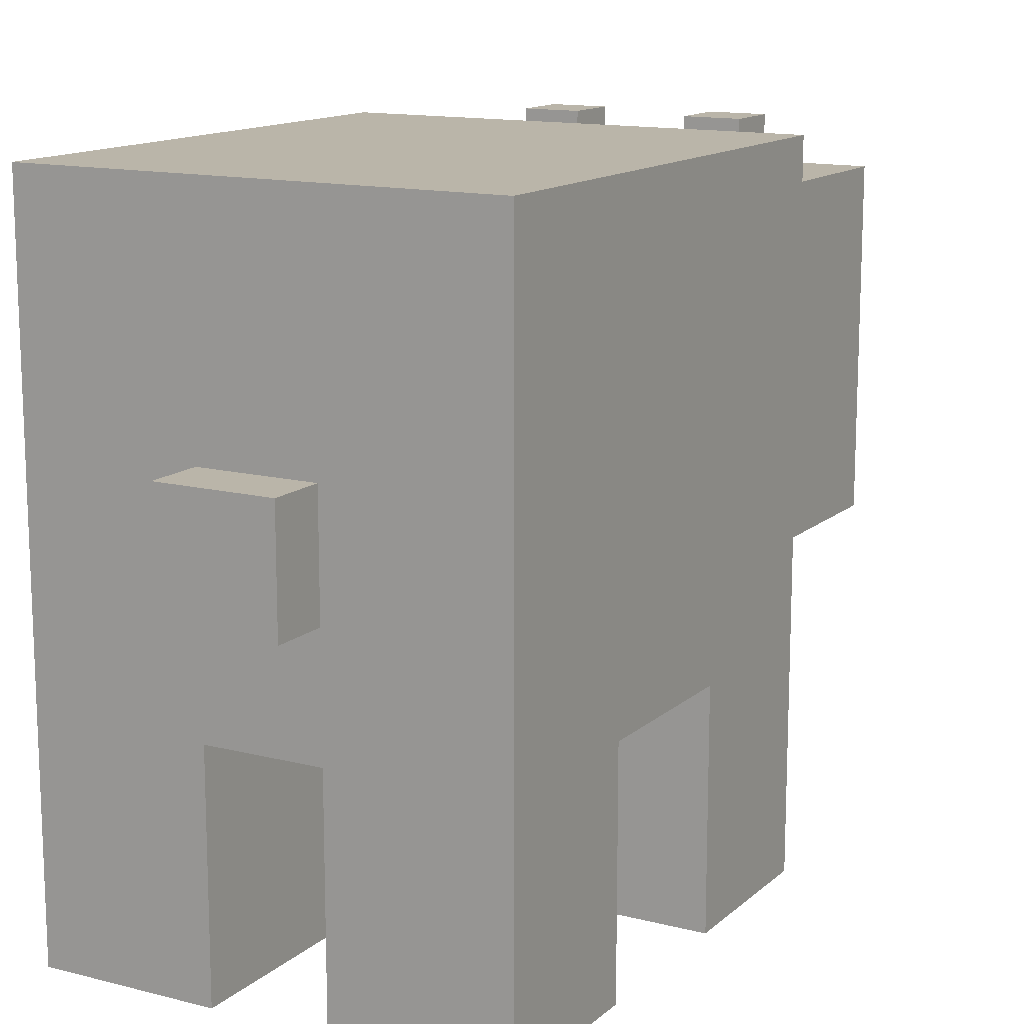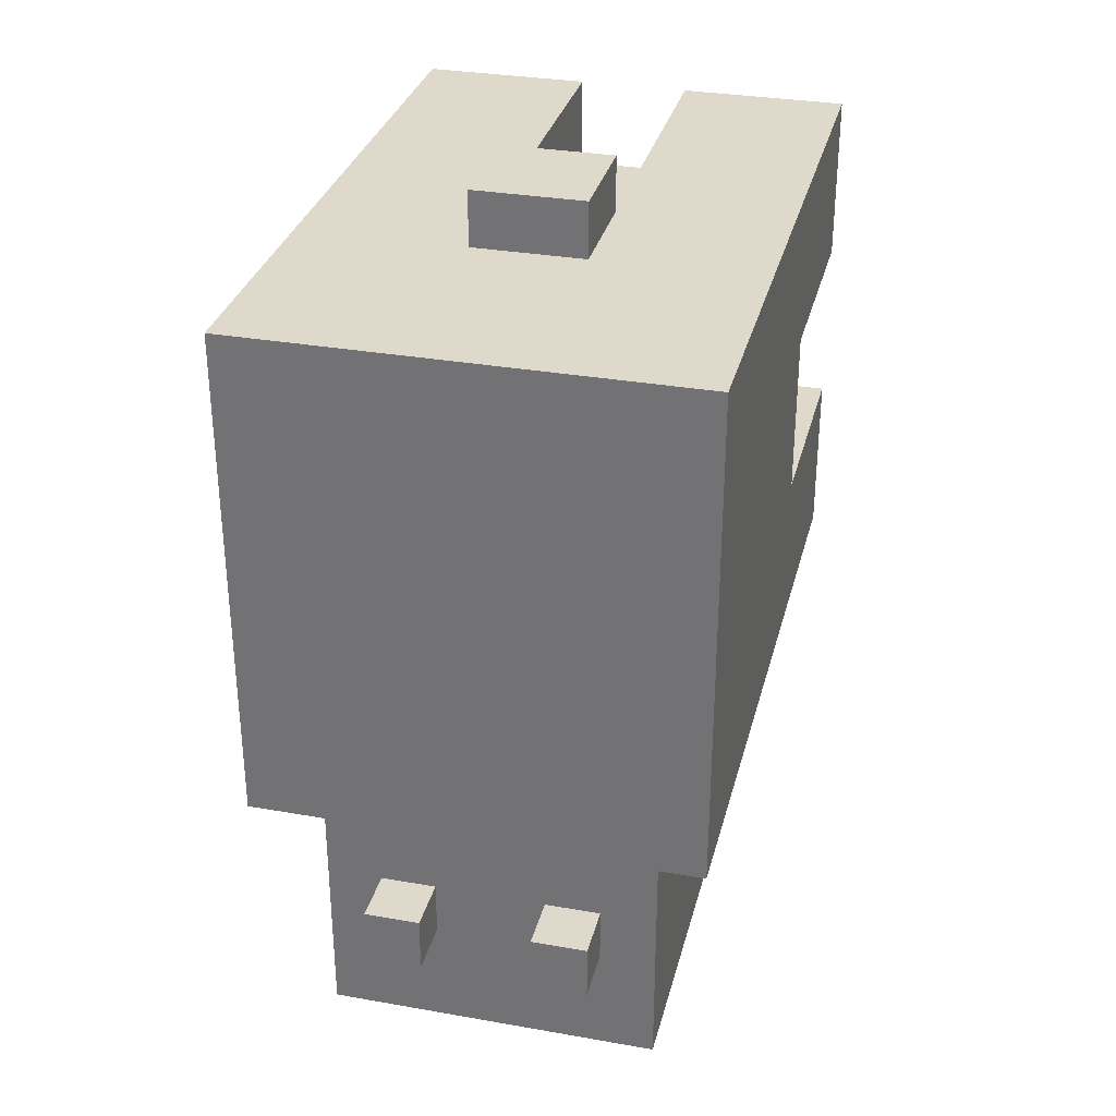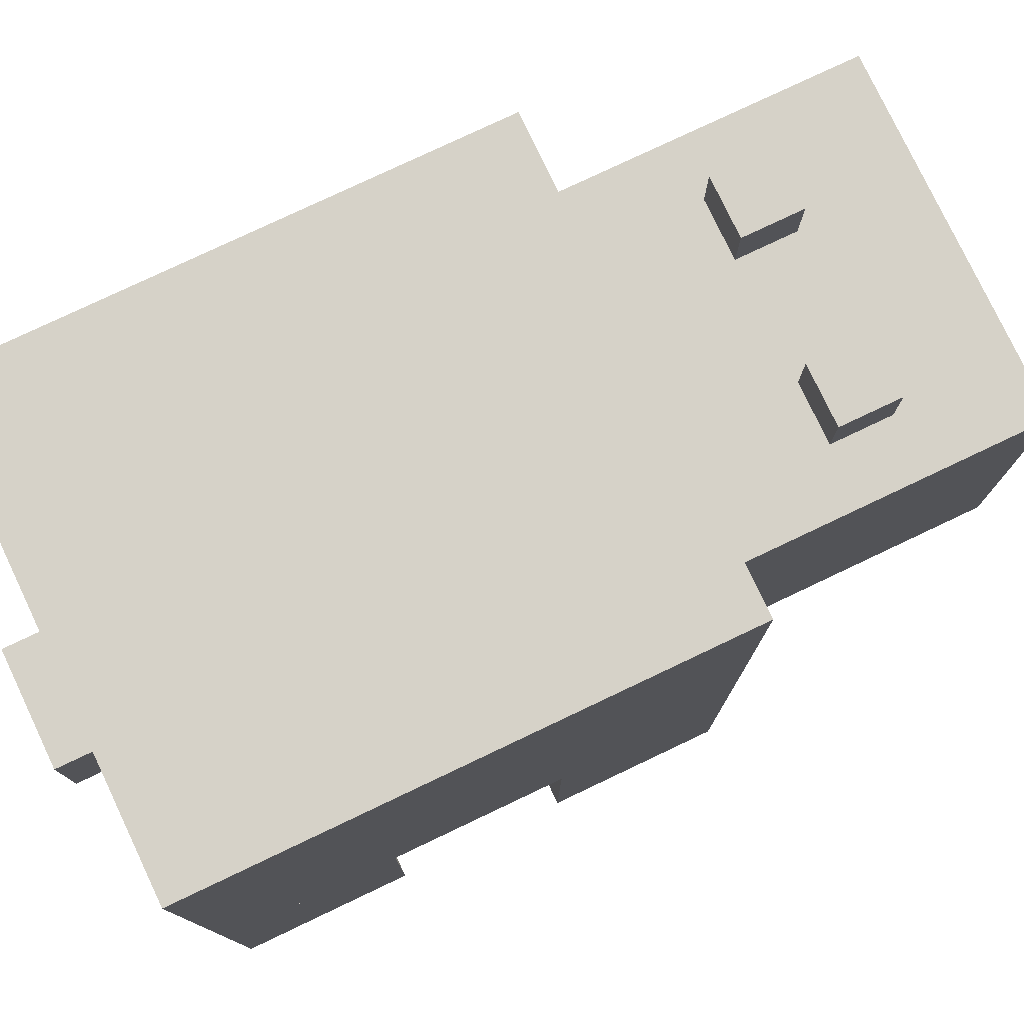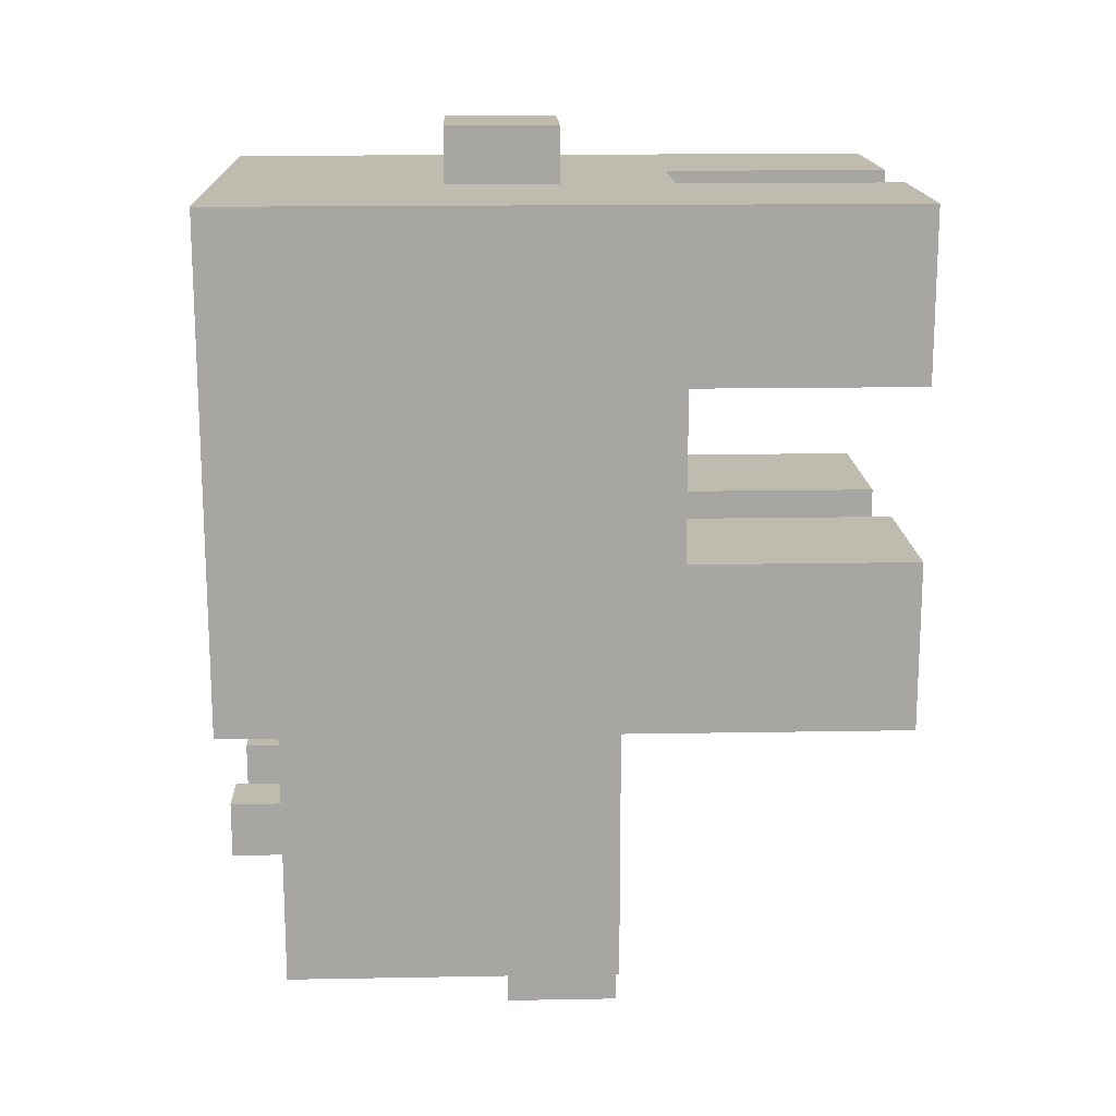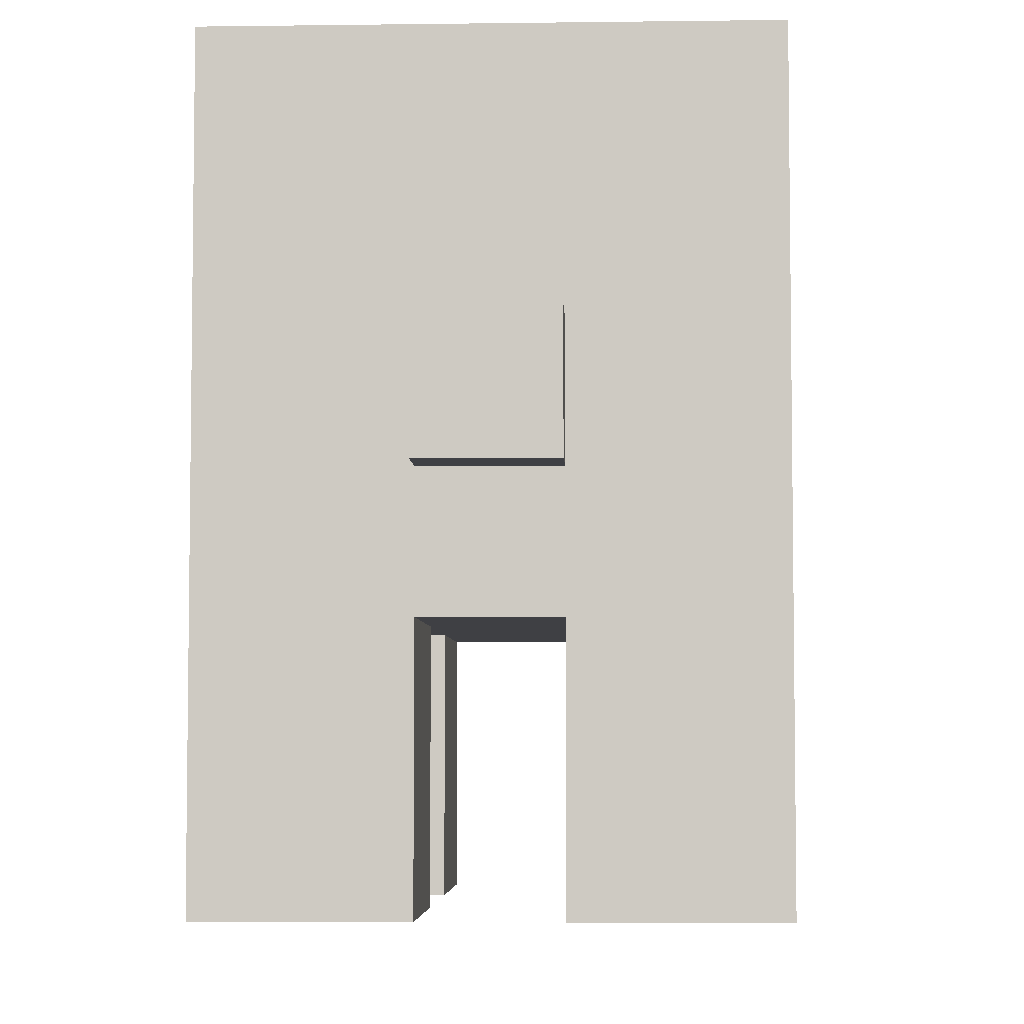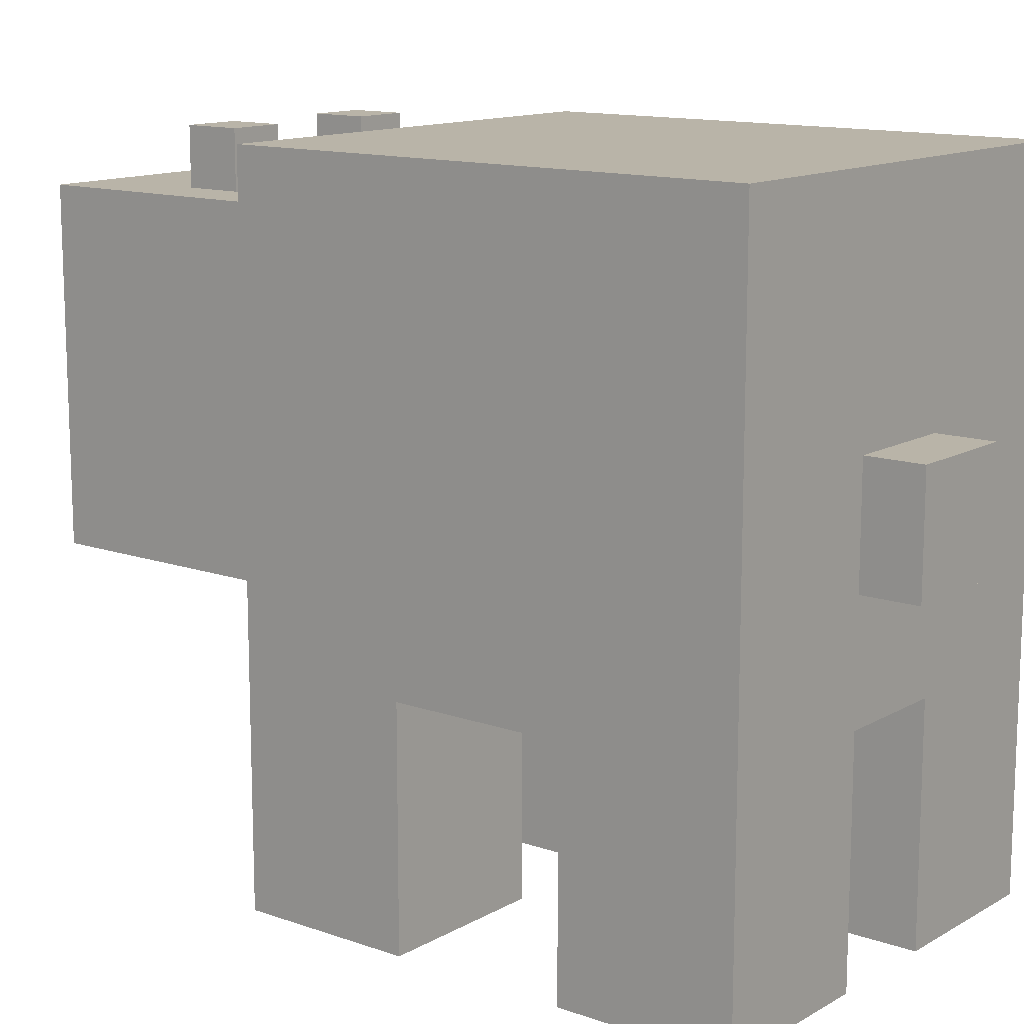
<metadata>
{"format":"obj","ext":"obj","renderer":"f3d","projection":"perspective","resolution":1024,"background":"white","views":[{"elev":13.7,"azim":29.6,"up":"+Y"},{"elev":31.8,"azim":-166.1,"up":"+Z"},{"elev":78.0,"azim":64.6,"up":"+Y"},{"elev":15.9,"azim":-92.1,"up":"+Z"},{"elev":-5.0,"azim":2.4,"up":"+Y"},{"elev":13.1,"azim":-51.6,"up":"+Y"}]}
</metadata>
<code>
o converted_out
v 0.25 -0.5 0.25
v 0.25 -0.5 0.4375
v 0.25 -0.25 0.4375
v 0.25 -0.25 0.25
v 0.0625 -0.5 0.25
v 0.0625 -0.5 0.4375
v 0.0625 -0.25 0.4375
v 0.0625 -0.25 0.25
v 0.25 -0.5 -0.125
v 0.25 -0.5 0.0625
v 0.25 -0.25 0.0625
v 0.25 -0.25 -0.125
v 0.0625 -0.5 -0.125
v 0.0625 -0.5 0.0625
v 0.0625 -0.25 0.0625
v 0.0625 -0.25 -0.125
v -0.0625 -0.5 -0.125
v -0.0625 -0.5 0.0625
v -0.0625 -0.25 0.0625
v -0.0625 -0.25 -0.125
v -0.25 -0.5 -0.125
v -0.25 -0.5 0.0625
v -0.25 -0.25 0.0625
v -0.25 -0.25 -0.125
v -0.0625 -0.5 0.25
v -0.0625 -0.5 0.4375
v -0.0625 -0.25 0.4375
v -0.0625 -0.25 0.25
v -0.25 -0.5 0.25
v -0.25 -0.5 0.4375
v -0.25 -0.25 0.4375
v -0.25 -0.25 0.25
v 0.25 -0.25 -0.125
v 0.25 -0.25 0.4375
v 0.25 0.25 0.4375
v 0.25 0.25 -0.125
v -0.25 -0.25 -0.125
v -0.25 -0.25 0.4375
v -0.25 0.25 0.4375
v -0.25 0.25 -0.125
v 0.1875 -0.1875 -0.4375
v 0.1875 -0.1875 -0.125
v 0.1875 0.1875 -0.125
v 0.1875 0.1875 -0.4375
v -0.1875 -0.1875 -0.4375
v -0.1875 -0.1875 -0.125
v -0.1875 0.1875 -0.125
v -0.1875 0.1875 -0.4375
v 0.125 0.1875 -0.3125
v 0.125 0.1875 -0.25
v 0.125 0.25 -0.25
v 0.125 0.25 -0.3125
v 0.0625 0.1875 -0.3125
v 0.0625 0.1875 -0.25
v 0.0625 0.25 -0.25
v 0.0625 0.25 -0.3125
v 0.0625 -0.125 0.4375
v 0.0625 -0.125 0.5
v 0.0625 1.118e-08 0.5
v 0.0625 1.118e-08 0.4375
v -0.0625 -0.125 0.4375
v -0.0625 -0.125 0.5
v -0.0625 1.118e-08 0.5
v -0.0625 1.118e-08 0.4375
v -0.0625 0.1875 -0.3125
v -0.0625 0.1875 -0.25
v -0.0625 0.25 -0.25
v -0.0625 0.25 -0.3125
v -0.125 0.1875 -0.3125
v -0.125 0.1875 -0.25
v -0.125 0.25 -0.25
v -0.125 0.25 -0.3125
v 0.125 -0.1875 -0.5
v 0.125 -0.1875 -0.4375
v 0.125 -0.0625 -0.4375
v 0.125 -0.0625 -0.5
v -0.125 -0.1875 -0.5
v -0.125 -0.1875 -0.4375
v -0.125 -0.0625 -0.4375
v -0.125 -0.0625 -0.5
g back_right_leg
f 1 2 3 4
f 5 6 7 8
f 1 4 8 5
f 2 3 7 6
f 1 2 6 5
f 4 3 7 8
g front_right_leg
f 9 10 11 12
f 13 14 15 16
f 9 12 16 13
f 10 11 15 14
f 9 10 14 13
f 12 11 15 16
g front_left_leg
f 17 18 19 20
f 21 22 23 24
f 17 20 24 21
f 18 19 23 22
f 17 18 22 21
f 20 19 23 24
g back_left_leg
f 25 26 27 28
f 29 30 31 32
f 25 28 32 29
f 26 27 31 30
f 25 26 30 29
f 28 27 31 32
g body
f 33 34 35 36
f 37 38 39 40
f 33 36 40 37
f 34 35 39 38
f 33 34 38 37
f 36 35 39 40
g head
f 41 42 43 44
f 45 46 47 48
f 41 44 48 45
f 42 43 47 46
f 41 42 46 45
f 44 43 47 48
g right_ear
f 49 50 51 52
f 53 54 55 56
f 49 52 56 53
f 50 51 55 54
f 49 50 54 53
f 52 51 55 56
g tail
f 57 58 59 60
f 61 62 63 64
f 57 60 64 61
f 58 59 63 62
f 57 58 62 61
f 60 59 63 64
g left_ear
f 65 66 67 68
f 69 70 71 72
f 65 68 72 69
f 66 67 71 70
f 65 66 70 69
f 68 67 71 72
g snout
f 73 74 75 76
f 77 78 79 80
f 73 76 80 77
f 74 75 79 78
f 73 74 78 77
f 76 75 79 80

</code>
